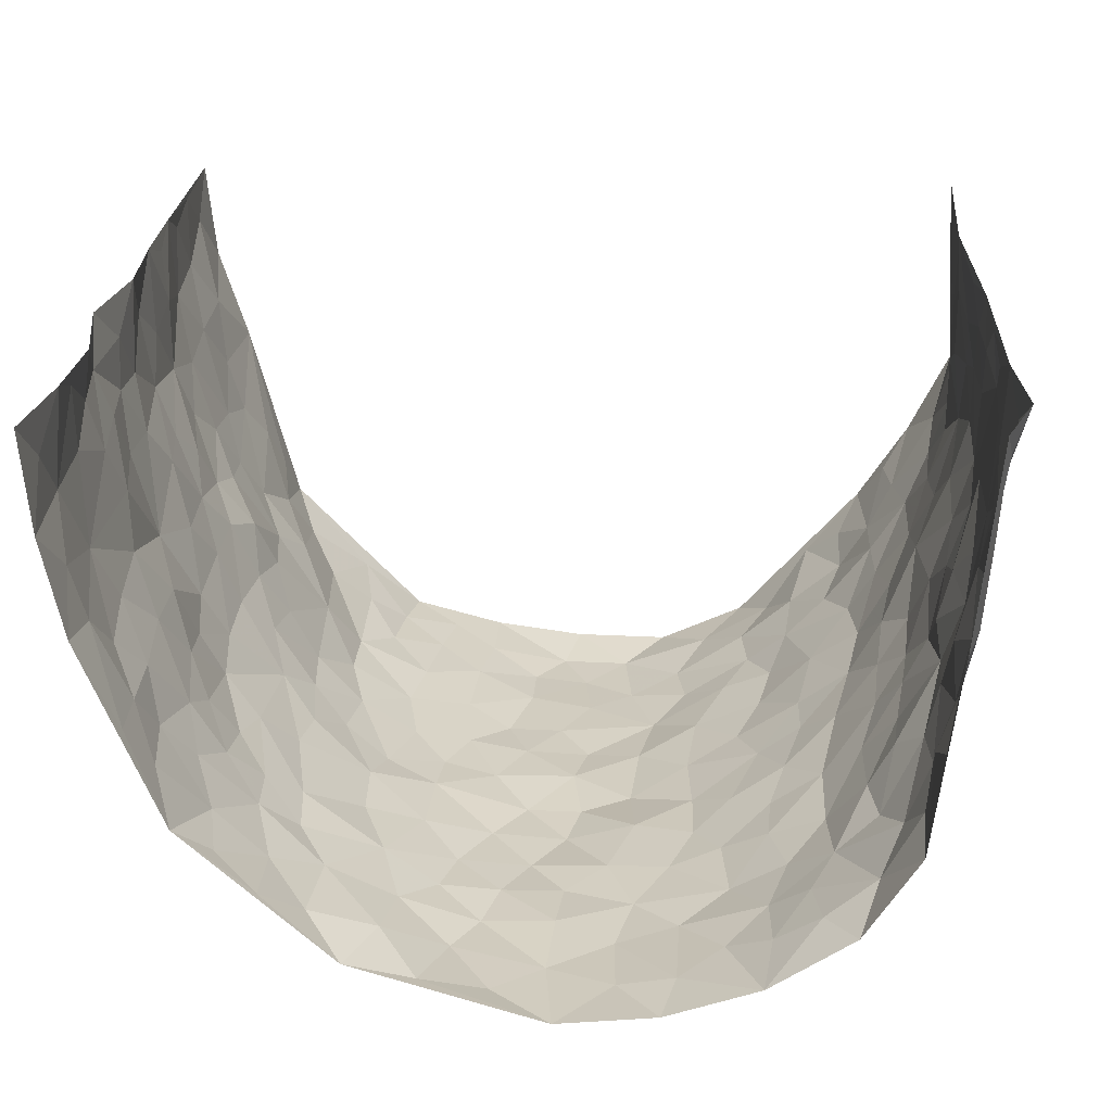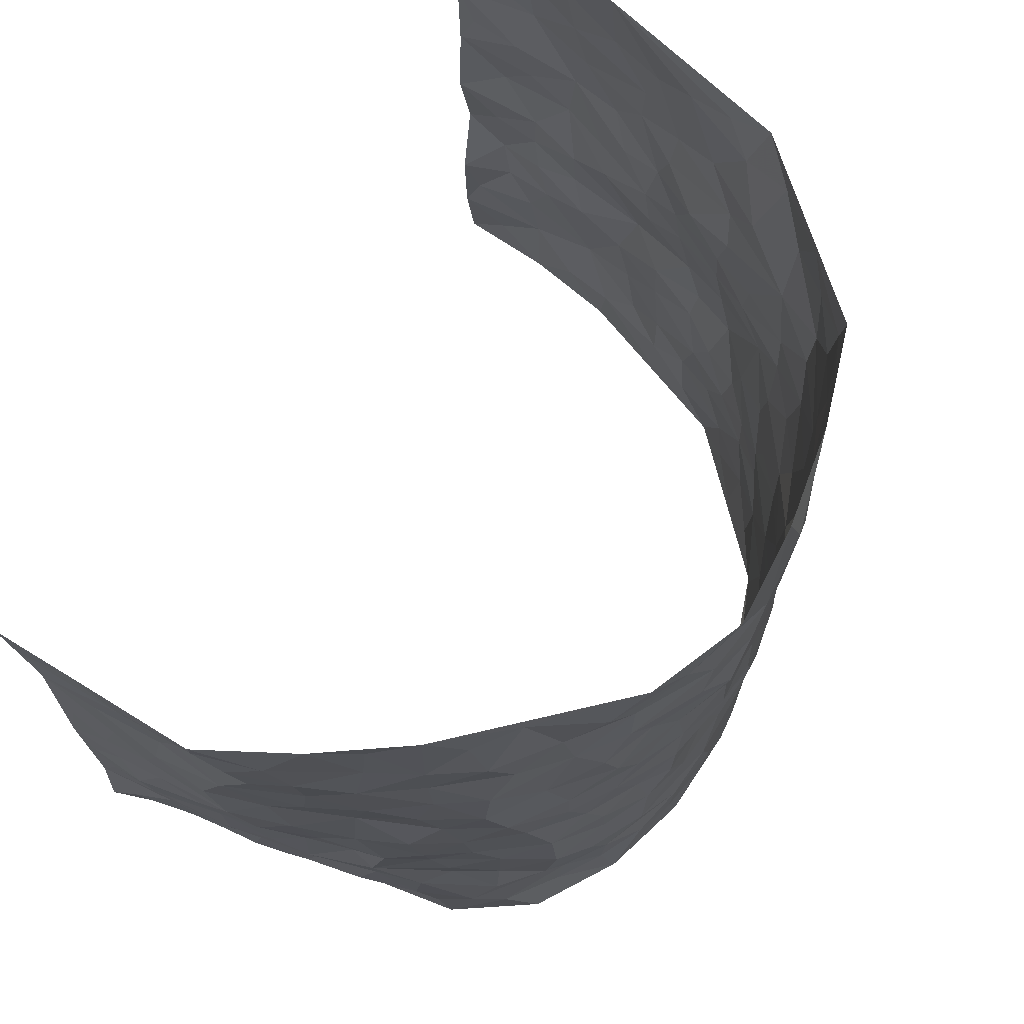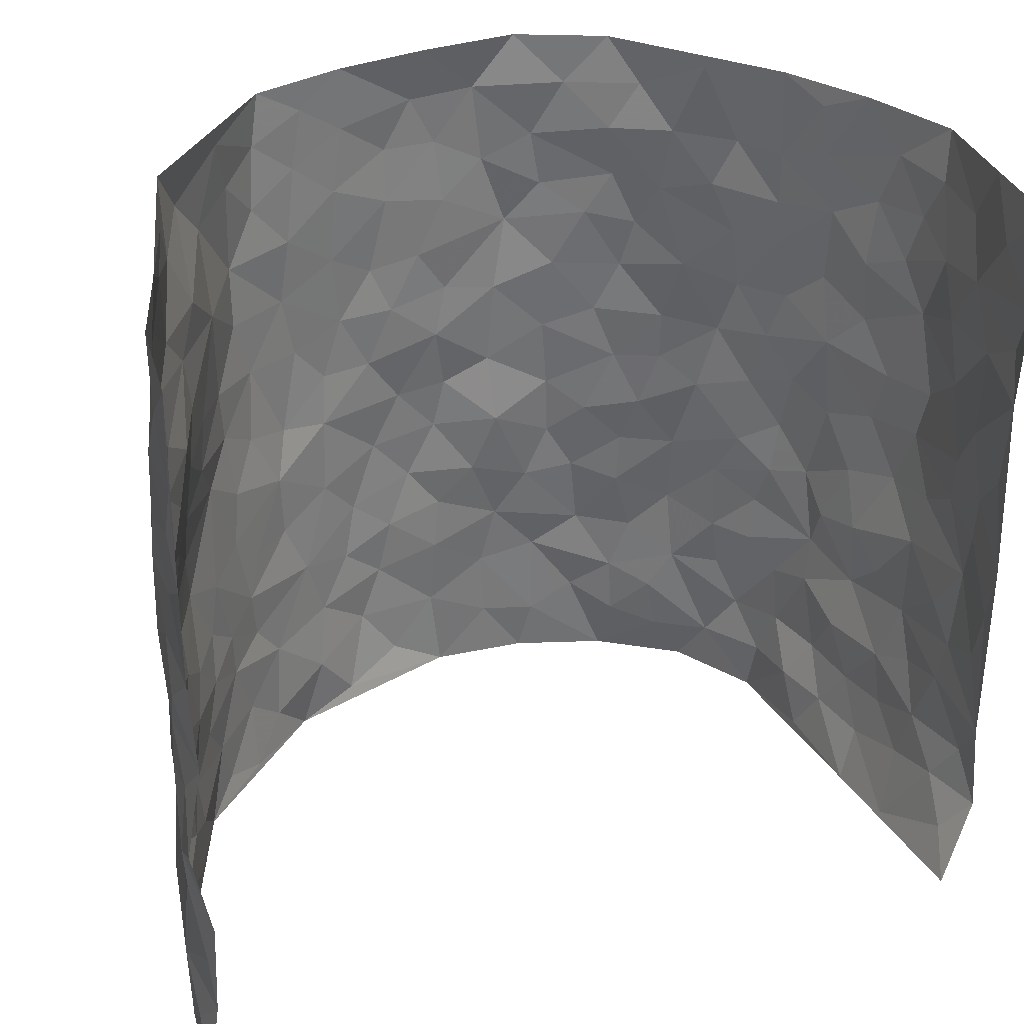
<metadata>
{"format":"obj","ext":"obj","renderer":"f3d","projection":"perspective","resolution":1024,"background":"white","views":[{"elev":24.0,"azim":2.8,"up":"+Z"},{"elev":72.1,"azim":118.3,"up":"+Y"},{"elev":34.2,"azim":-20.9,"up":"+Y"}]}
</metadata>
<code>
v -0.5433 0.002552 0.4352
v -0.523 0.9972 0.4387
v 0.4709 0.01075 0.4428
v 0.5071 0.9993 0.428
v -0.5157 0.3918 0.2531
v -0.5214 0.4982 0.4367
v -0.5235 0.3572 0.3143
v 0.007856 0.001997 -0.2759
v -0.5205 0.251 0.4345
v -0.5392 0.3373 0.3778
v -0.506 0.001459 0.193
v -0.526 0.1261 0.4357
v -0.4964 0.2931 0.1687
v -0.5318 0.001716 0.3132
v -0.5205 0.288 0.2974
v -0.412 0.001241 -0.03545
v -0.5281 0.1884 0.4142
v -0.2678 0.1658 -0.1741
v -0.5057 0.3215 0.2347
v -0.5351 0.1205 0.318
v -0.5372 0.06464 0.3796
v -0.5173 0.06412 0.2536
v -0.4884 0.1264 0.1319
v -0.5006 0.07447 0.183
v -0.531 0.2071 0.3294
v -0.534 0.2697 0.3659
v -0.5191 0.1768 0.2242
v -0.4958 0.2098 0.1499
v -0.5245 0.4871 0.321
v -0.5428 0.3745 0.4352
v -0.4727 0.9959 0.1989
v -0.4274 0.2219 0.008464
v 0.2551 0.1588 -0.2093
v -0.5264 0.7469 0.4374
v -0.3285 0.3909 -0.13
v -0.5074 0.7515 0.2409
v -0.5046 0.8296 0.2596
v -0.4514 0.4421 0.04495
v -0.4397 0.6046 0.07067
v -0.4093 0.9948 -0.03929
v -0.5248 0.6844 0.414
v -0.4666 0.5613 0.1261
v -0.3393 0.7521 -0.1159
v -0.4162 0.2792 -0.01756
v -0.3876 0.224 -0.0579
v -0.409 0.1614 -0.02854
v -0.3729 0.6349 -0.06677
v -0.331 0.5574 -0.1361
v 0.1667 0.4736 -0.2494
v -0.3029 0.2195 -0.1525
v -0.2046 0.6082 -0.2304
v -0.3361 0.6269 -0.1305
v -0.2753 0.05671 -0.1674
v -0.453 0.709 0.09402
v -0.3471 0.193 -0.1091
v -0.5231 0.6159 0.3284
v -0.0346 0.347 -0.2771
v 0.06104 0.3393 -0.2688
v 0.2826 0.4521 -0.1839
v -0.09227 0.5501 -0.2618
v -0.1613 0.5539 -0.2454
v 0.09534 0.6296 -0.2705
v -0.4648 0.3465 0.09611
v -0.4979 0.5727 0.208
v -0.5278 0.8081 0.4097
v -0.4434 0.1288 0.02707
v -0.3215 0.01151 -0.1201
v -0.51 0.4648 0.253
v -0.4623 0.172 0.08206
v -0.4596 0.01783 0.08027
v -0.2293 0.001207 -0.2029
v -0.4611 0.08806 0.0808
v -0.4345 0.05276 0.01705
v -0.3719 0.03639 -0.07988
v -0.3847 0.1032 -0.06558
v -0.5184 0.6836 0.3488
v -0.5249 0.8721 0.4301
v -0.4903 0.508 0.1976
v 0.001242 0.9976 -0.267
v -0.5161 0.6737 0.2595
v -0.4413 0.3147 0.02849
v -0.422 0.4606 -0.01833
v 0.009856 0.5704 -0.2712
v -0.0469 0.4822 -0.2743
v 0.006443 0.4189 -0.2801
v -0.1178 0.1269 -0.2565
v -0.4205 0.6689 0.04515
v -0.5315 0.5605 0.3719
v -0.4962 0.6897 0.191
v -0.3843 0.2955 -0.06941
v -0.468 0.2677 0.09399
v -0.3955 0.6868 -0.0192
v -0.1665 0.483 -0.2386
v -0.2455 0.4337 -0.196
v -0.4632 0.6478 0.1116
v -0.004604 0.1168 -0.2771
v -0.3634 0.5085 -0.09816
v -0.309 0.2862 -0.1446
v -0.2306 0.5009 -0.2139
v -0.1713 0.38 -0.2342
v -0.527 0.6217 0.4365
v -0.481 0.6216 0.1673
v -0.5207 0.578 0.2692
v -0.3232 0.1092 -0.131
v -0.4179 0.5327 -0.006279
v -0.4902 0.4061 0.1404
v -0.1246 0.3224 -0.256
v -0.1415 0.2477 -0.2467
v -0.4072 0.6107 -0.005331
v 0.1136 0.7291 -0.2763
v 0.002194 0.2141 -0.2727
v -0.06777 0.2718 -0.2672
v 0.009376 0.2875 -0.276
v -0.3707 0.3623 -0.08324
v -0.1839 0.1823 -0.2248
v -0.4683 0.4869 0.1172
v -0.4438 0.3806 0.02092
v -0.4161 0.3907 -0.03842
v -0.2867 0.5212 -0.1757
v -0.2421 0.3479 -0.1985
v -0.3193 0.4647 -0.1388
v -0.2102 0.2692 -0.2107
v -0.08764 0.4103 -0.2684
v -0.4452 0.5306 0.06212
v -0.08678 0.1971 -0.2657
v -0.196 0.09253 -0.2098
v -0.3492 0.2566 -0.1058
v -0.5291 0.4363 0.384
v -0.5279 0.42 0.323
v 0.09361 0.4222 -0.258
v 0.2112 0.2384 -0.2377
v 0.08626 0.5157 -0.2725
v 0.02266 0.4872 -0.2782
v 0.1682 0.3928 -0.2493
v 0.5078 0.4971 0.2417
v 0.2152 0.4342 -0.2226
v 0.259 0.3142 -0.2029
v 0.1604 0.5673 -0.2497
v 0.1243 0.9993 -0.27
v -0.2774 0.6165 -0.1893
v 0.3716 0.8828 -0.09516
v 0.401 1 -0.03338
v -0.2069 0.7785 -0.2249
v -0.05705 0.8636 -0.2725
v -0.2921 0.3463 -0.1584
v -0.3823 0.5646 -0.05855
v -0.06697 0.05188 -0.2646
v -0.1463 0.0215 -0.2328
v 0.1309 0.003532 -0.2641
v 0.01527 0.8602 -0.2788
v -0.01345 0.6991 -0.2715
v 0.3823 0.1992 -0.1075
v 0.3265 0.2912 -0.1674
v 0.4591 0.5278 0.04664
v 0.437 0.5488 -0.01739
v 0.4046 0.1378 -0.08153
v 0.4312 0.2294 -0.01781
v 0.3715 0.3628 -0.1078
v 0.02599 0.6399 -0.2763
v -0.05603 0.6263 -0.2652
v -0.1421 0.7276 -0.2481
v -0.08404 0.6916 -0.2662
v -0.05783 0.7906 -0.2685
v -0.133 0.6309 -0.2531
v 0.02408 0.7747 -0.2744
v 0.237 1 -0.219
v -0.01785 0.9267 -0.2772
v -0.2584 0.844 -0.2043
v -0.1935 0.8782 -0.2311
v -0.2986 0.7785 -0.1794
v -0.2383 0.9961 -0.2178
v -0.2212 0.6935 -0.2232
v -0.299 0.6976 -0.1762
v -0.1356 0.8282 -0.2477
v -0.1194 0.9975 -0.2504
v 0.2105 0.7471 -0.2231
v 0.1709 0.6677 -0.2424
v 0.3052 0.5967 -0.1673
v 0.2514 0.524 -0.2051
v 0.2567 0.6675 -0.2054
v 0.3759 0.7468 -0.09904
v 0.3239 0.6848 -0.1448
v 0.2725 0.7352 -0.1933
v 0.07019 0.9297 -0.2801
v 0.08163 0.8236 -0.2787
v 0.1457 0.8588 -0.2598
v 0.2363 0.8751 -0.2064
v 0.2948 0.7955 -0.1643
v 0.2257 0.5967 -0.2199
v -0.5243 0.8664 0.34
v -0.4751 0.8148 0.1447
v -0.5252 0.7728 0.3268
v -0.5106 0.997 0.3162
v -0.523 0.9385 0.3808
v -0.4995 0.9192 0.2713
v -0.4851 0.8834 0.1952
v -0.4409 0.9263 0.0739
v -0.4646 0.8836 0.1265
v -0.4794 0.7443 0.1489
v -0.4309 0.8121 0.02941
v -0.4552 0.7794 0.08709
v -0.4111 0.8978 -0.01639
v -0.3479 0.8754 -0.1194
v -0.4226 0.9569 0.01585
v -0.3771 0.8144 -0.05048
v -0.383 0.933 -0.07983
v -0.3115 0.9701 -0.1473
v -0.404 0.7587 -0.01164
v -0.2975 0.8988 -0.1701
v -0.2505 0.9283 -0.2111
v 0.157 0.7854 -0.2562
v 0.2435 0.806 -0.2083
v 0.1842 0.9347 -0.2411
v 0.3478 0.8146 -0.1162
v 0.3043 0.8831 -0.1523
v 0.3301 0.9845 -0.117
v 0.2726 0.9395 -0.191
v 0.373 0.9502 -0.07363
v 0.3476 0.495 -0.1324
v 0.3056 0.5304 -0.1687
v 0.4095 0.6059 -0.05022
v 0.3845 0.6667 -0.09618
v 0.3683 0.5899 -0.1175
v 0.3314 0.1921 -0.1547
v 0.4099 0.3358 -0.05194
v 0.3997 0.524 -0.07209
v 0.3267 0.3892 -0.1591
v -0.1208 0.9134 -0.2523
v -0.1788 0.9561 -0.2354
v 0.3021 0.1349 -0.1707
v 0.4321 0.01792 0.07261
v 0.2019 0.3337 -0.2363
v 0.263 0.3857 -0.2012
v 0.4487 0.2491 0.04106
v 0.5209 0.9964 0.1814
v 0.5005 0.2528 0.4327
v 0.4077 0.814 -0.03733
v 0.4989 0.4873 0.1683
v 0.4106 0.7489 -0.04435
v 0.5016 0.5021 0.4305
v 0.476 0.2947 0.1228
v 0.4292 0.4692 -0.03089
v 0.4956 0.3115 0.2303
v 0.4496 0.4167 0.01812
v 0.4157 0.004945 -0.04991
v 0.09555 0.2523 -0.2709
v 0.4208 0.08003 -0.03447
v 0.138 0.3188 -0.2567
v 0.372 0.2688 -0.1062
v 0.4973 0.2666 0.3271
v 0.4711 0.4626 0.09577
v 0.4283 0.08597 0.03863
v 0.3908 0.4272 -0.07837
v 0.4528 0.3727 0.06449
v 0.2795 0.2339 -0.1975
v 0.4025 0.2731 -0.05195
v 0.2579 0.08032 -0.2059
v 0.3499 0.00547 -0.1553
v 0.2467 0.004645 -0.2246
v 0.2043 0.1163 -0.2402
v 0.07475 0.1698 -0.2752
v 0.151 0.1906 -0.2608
v 0.454 0.1491 0.06883
v 0.4989 0.4235 0.2286
v 0.4782 0.2227 0.203
v 0.449 0.08333 0.1092
v 0.47 0.3856 0.1244
v 0.4867 0.34 0.1708
v 0.5033 0.3272 0.3385
v 0.5095 0.5681 0.1945
v 0.4664 0.1472 0.1481
v 0.4807 0.1513 0.2186
v 0.5023 0.3684 0.2924
v 0.5031 0.3516 0.3951
v 0.5131 0.4394 0.338
v 0.4545 0.314 0.03839
v 0.4789 0.1087 0.2776
v 0.3126 0.06499 -0.165
v 0.3747 0.07149 -0.1164
v 0.07816 0.0783 -0.272
v 0.1488 0.0738 -0.257
v 0.4931 0.7506 0.4298
v 0.466 0.08084 0.1894
v 0.4568 0.2176 0.1122
v 0.5033 0.4267 0.4132
v 0.5072 0.5102 0.3583
v 0.4933 0.2513 0.2619
v 0.4342 0.1505 -0.008992
v 0.4461 0.005336 0.1956
v 0.4195 0.3952 -0.03237
v 0.4837 0.06936 0.3993
v 0.5105 0.1289 0.4334
v 0.4883 0.1823 0.295
v 0.488 0.1284 0.3555
v 0.4578 0.01472 0.2915
v 0.5055 0.191 0.3914
v 0.4859 0.5564 0.1177
v 0.4886 0.6335 0.1444
v 0.4514 0.6377 0.04361
v 0.5068 0.6917 0.2771
v 0.4748 0.7722 0.08543
v 0.4999 0.6262 0.4086
v 0.5099 0.6424 0.2179
v 0.5042 0.5957 0.3061
v 0.5075 0.7435 0.1834
v 0.508 0.5312 0.2968
v 0.5042 0.5752 0.3676
v 0.5013 0.6599 0.3433
v 0.4766 0.6934 0.09356
v 0.4504 0.7255 0.02291
v 0.424 0.6765 -0.02763
v 0.503 0.8517 0.3037
v 0.5075 0.8699 0.1613
v 0.5005 0.7762 0.2625
v 0.5011 0.778 0.3488
v 0.503 0.8434 0.2304
v 0.5004 0.8749 0.426
v 0.4978 0.8021 0.1444
v 0.5017 0.8119 0.4054
v 0.5144 0.9298 0.1907
v 0.5138 0.9977 0.305
v 0.4674 0.9989 0.07059
v 0.5117 0.9248 0.2705
v 0.5032 0.9278 0.3567
v 0.4951 0.9341 0.1121
v 0.4402 0.9026 0.02119
v 0.4078 0.8833 -0.03646
v 0.4329 0.9709 0.01904
v 0.4526 0.8232 0.02817
v 0.4841 0.8609 0.08808
f 29 6 128
f 12 21 20
f 26 10 9
f 55 45 46
f 27 19 15
f 26 9 17
f 101 6 88
f 12 1 21
f 7 15 19
f 125 86 96
f 84 123 85
f 129 29 128
f 25 27 15
f 12 20 17
f 73 75 66
f 22 14 11
f 26 17 25
f 9 12 17
f 25 15 26
f 5 129 7
f 52 146 48
f 55 18 50
f 7 19 5
f 20 27 25
f 124 82 105
f 41 76 34
f 20 14 22
f 14 20 21
f 14 21 1
f 24 22 11
f 24 27 22
f 72 66 69
f 69 32 91
f 70 24 11
f 24 23 27
f 17 20 25
f 27 20 22
f 10 15 7
f 10 26 15
f 23 28 27
f 27 13 19
f 28 23 69
f 13 27 28
f 119 121 94
f 10 7 129
f 6 30 128
f 9 10 30
f 36 192 80
f 80 102 89
f 118 81 44
f 64 103 78
f 115 126 86
f 45 32 46
f 91 63 13
f 129 68 29
f 95 87 54
f 95 54 199
f 202 40 204
f 82 97 105
f 29 88 6
f 18 55 104
f 148 126 71
f 38 82 124
f 50 18 122
f 117 82 38
f 5 19 106
f 82 117 118
f 80 64 102
f 127 45 55
f 194 77 190
f 98 35 114
f 39 124 105
f 127 50 98
f 106 19 13
f 66 75 46
f 39 95 42
f 63 117 38
f 95 89 102
f 101 56 76
f 51 140 99
f 18 53 126
f 62 83 132
f 45 127 90
f 112 113 57
f 103 29 68
f 130 85 58
f 109 39 105
f 35 94 121
f 113 246 58
f 151 165 163
f 120 100 94
f 114 127 98
f 192 190 65
f 95 39 87
f 36 191 37
f 67 104 74
f 56 101 88
f 13 63 106
f 192 34 76
f 268 241 243
f 108 115 125
f 93 84 60
f 133 84 85
f 156 288 157
f 101 76 41
f 80 103 64
f 105 97 146
f 99 61 51
f 92 109 47
f 125 96 111
f 158 227 153
f 75 104 55
f 69 66 32
f 81 91 32
f 106 78 68
f 42 64 78
f 77 34 65
f 24 70 72
f 75 73 16
f 16 71 67
f 2 34 77
f 13 28 91
f 103 56 88
f 56 80 76
f 72 69 23
f 11 16 70
f 16 73 70
f 16 67 74
f 115 18 126
f 24 72 23
f 73 72 70
f 16 74 75
f 72 73 66
f 32 45 44
f 84 83 60
f 66 46 32
f 78 106 116
f 117 63 81
f 67 53 104
f 103 68 78
f 69 91 28
f 36 80 89
f 106 38 116
f 106 68 5
f 81 118 117
f 62 132 138
f 32 44 81
f 53 67 71
f 57 58 85
f 123 100 107
f 93 60 61
f 33 230 224
f 8 96 147
f 132 133 130
f 140 48 119
f 93 100 123
f 122 98 50
f 164 60 160
f 53 71 126
f 125 112 108
f 193 194 195
f 75 55 46
f 63 91 81
f 56 103 80
f 196 198 31
f 18 104 53
f 121 48 97
f 38 106 63
f 118 97 82
f 97 35 121
f 51 172 140
f 130 134 49
f 87 39 109
f 288 252 263
f 97 114 35
f 47 43 92
f 57 113 58
f 248 130 58
f 34 101 41
f 114 90 127
f 116 124 42
f 145 94 35
f 118 114 97
f 167 79 175
f 98 145 35
f 85 123 57
f 43 47 52
f 199 36 89
f 42 78 116
f 159 83 62
f 88 29 103
f 74 104 75
f 118 44 90
f 173 140 172
f 42 95 102
f 190 192 37
f 65 190 77
f 89 95 199
f 125 111 112
f 92 87 109
f 18 115 122
f 177 180 176
f 112 57 107
f 109 105 146
f 93 94 100
f 285 286 275
f 96 86 147
f 137 232 131
f 57 123 107
f 87 92 208
f 49 134 136
f 132 130 49
f 161 164 162
f 50 127 55
f 122 108 107
f 122 107 100
f 48 140 52
f 118 90 114
f 99 119 94
f 123 84 93
f 36 37 192
f 48 121 119
f 120 122 100
f 39 42 124
f 38 124 116
f 248 58 246
f 44 45 90
f 98 122 120
f 146 52 47
f 94 93 99
f 168 209 170
f 212 183 188
f 202 197 200
f 42 102 64
f 107 108 112
f 99 93 61
f 8 280 96
f 112 111 113
f 125 115 86
f 115 108 122
f 128 30 10
f 5 68 129
f 10 129 128
f 132 49 138
f 83 84 133
f 130 133 85
f 83 133 132
f 248 134 130
f 156 152 224
f 151 110 165
f 212 186 211
f 153 224 249
f 254 251 244
f 246 261 262
f 225 158 249
f 49 136 179
f 185 184 150
f 214 188 181
f 181 188 182
f 161 163 174
f 143 170 172
f 110 211 185
f 184 79 167
f 174 228 169
f 62 110 159
f 163 150 144
f 210 169 229
f 170 143 168
f 176 211 110
f 98 120 145
f 94 145 120
f 48 146 97
f 109 146 47
f 148 86 126
f 147 86 148
f 71 8 148
f 8 147 148
f 244 276 254
f 232 136 134
f 174 143 161
f 60 83 160
f 163 162 151
f 159 160 83
f 261 281 262
f 259 281 149
f 219 220 59
f 246 113 111
f 33 255 131
f 157 256 152
f 137 255 153
f 230 278 279
f 262 260 33
f 154 155 242
f 131 255 137
f 248 131 232
f 281 280 149
f 259 258 278
f 220 179 59
f 159 151 160
f 162 160 151
f 164 61 60
f 228 174 144
f 144 174 163
f 159 110 151
f 161 172 164
f 186 184 185
f 161 162 163
f 61 164 51
f 160 162 164
f 187 217 213
f 150 163 165
f 205 202 200
f 79 184 139
f 170 43 173
f 174 169 143
f 161 143 172
f 167 144 150
f 176 180 183
f 172 170 173
f 223 226 221
f 185 150 165
f 99 140 119
f 207 206 203
f 172 51 164
f 43 52 173
f 173 52 140
f 167 175 228
f 228 229 169
f 210 168 169
f 177 110 62
f 189 138 179
f 62 138 177
f 136 232 233
f 181 182 222
f 150 184 167
f 178 180 189
f 49 179 138
f 177 138 189
f 180 178 182
f 178 179 220
f 307 308 304
f 222 223 221
f 215 187 188
f 176 183 212
f 187 213 186
f 214 215 188
f 185 211 186
f 237 181 239
f 182 188 183
f 110 185 165
f 216 215 141
f 211 176 212
f 182 183 180
f 176 110 177
f 213 184 186
f 178 189 179
f 177 189 180
f 195 190 37
f 197 198 200
f 195 194 190
f 34 192 65
f 80 192 76
f 37 196 195
f 194 2 77
f 193 2 194
f 196 37 191
f 31 193 195
f 198 196 191
f 31 195 196
f 199 201 191
f 197 204 31
f 198 191 201
f 31 198 197
f 201 199 54
f 36 199 191
f 54 208 201
f 208 43 205
f 208 54 87
f 198 201 200
f 206 205 203
f 43 170 203
f 210 207 209
f 40 202 206
f 31 204 40
f 197 202 204
f 208 205 200
f 43 203 205
f 205 206 202
f 203 209 207
f 171 40 207
f 40 206 207
f 208 200 201
f 43 208 92
f 170 209 203
f 168 143 169
f 207 210 171
f 168 210 209
f 188 187 212
f 212 187 186
f 166 139 213
f 184 213 139
f 237 214 181
f 215 214 141
f 216 141 218
f 213 217 166
f 142 166 216
f 217 216 166
f 187 215 217
f 216 217 215
f 237 141 214
f 142 216 218
f 223 222 182
f 179 136 59
f 223 220 219
f 267 238 251
f 237 327 141
f 223 182 178
f 158 290 253
f 220 223 178
f 59 233 227
f 233 59 136
f 248 246 131
f 153 249 158
f 251 254 267
f 223 219 226
f 111 261 246
f 297 251 238
f 276 256 157
f 167 228 144
f 229 228 175
f 175 171 229
f 229 171 210
f 260 257 33
f 265 271 272
f 266 289 283
f 269 243 250
f 249 224 152
f 266 283 271
f 227 233 137
f 253 227 158
f 325 313 320
f 135 264 275
f 310 329 239
f 270 298 297
f 249 256 225
f 275 273 269
f 311 222 221
f 155 154 299
f 234 276 157
f 310 311 299
f 222 239 181
f 221 226 155
f 266 263 252
f 242 290 244
f 264 273 275
f 273 264 243
f 242 244 154
f 276 290 225
f 288 234 157
f 240 282 302
f 275 286 306
f 225 290 158
f 234 263 284
f 241 254 276
f 233 232 137
f 137 153 227
f 264 135 238
f 244 251 154
f 260 259 257
f 227 253 219
f 33 224 255
f 154 297 299
f 240 302 307
f 297 154 251
f 264 268 243
f 253 226 219
f 271 284 263
f 277 294 293
f 290 242 253
f 241 234 284
f 59 227 219
f 242 155 226
f 252 245 231
f 157 152 156
f 257 230 33
f 152 256 249
f 278 230 257
f 262 33 131
f 224 153 255
f 259 278 257
f 134 248 232
f 230 279 224
f 96 261 111
f 261 96 280
f 280 281 261
f 246 262 131
f 252 247 245
f 268 267 241
f 283 277 272
f 288 247 252
f 275 274 285
f 295 291 294
f 267 268 264
f 263 234 288
f 309 310 299
f 290 276 244
f 283 272 271
f 267 254 241
f 265 243 241
f 236 240 285
f 297 238 270
f 303 305 298
f 241 276 234
f 221 155 299
f 272 277 293
f 250 243 287
f 286 285 240
f 284 271 265
f 271 263 266
f 295 3 291
f 225 256 276
f 241 284 265
f 289 266 231
f 3 292 291
f 321 235 323
f 293 294 296
f 279 278 258
f 245 279 258
f 279 156 224
f 260 281 259
f 280 8 149
f 262 281 260
f 231 266 252
f 267 264 238
f 306 304 270
f 283 289 295
f 243 269 273
f 236 269 250
f 294 292 296
f 274 236 285
f 269 274 275
f 250 287 293
f 245 289 231
f 236 274 269
f 156 279 247
f 242 226 253
f 247 279 245
f 243 265 287
f 288 156 247
f 265 272 293
f 296 292 236
f 293 287 265
f 295 294 277
f 277 283 295
f 236 250 296
f 289 3 295
f 292 294 291
f 293 296 250
f 300 304 308
f 325 320 235
f 329 330 326
f 270 304 303
f 270 303 298
f 309 305 301
f 135 306 270
f 299 297 298
f 298 309 299
f 238 135 270
f 300 314 305
f 303 300 305
f 304 306 307
f 300 303 304
f 282 319 315
f 322 325 235
f 275 306 135
f 307 306 286
f 240 307 286
f 308 307 302
f 302 282 308
f 308 282 315
f 305 309 298
f 310 309 301
f 310 301 329
f 310 239 311
f 222 311 239
f 299 311 221
f 319 312 315
f 312 323 316
f 301 305 318
f 305 314 316
f 300 308 315
f 316 314 312
f 312 314 315
f 315 314 300
f 323 312 324
f 316 313 318
f 282 4 317
f 330 313 325
f 4 321 324
f 235 320 323
f 282 317 319
f 312 319 317
f 326 325 322
f 316 320 313
f 316 318 305
f 142 218 327
f 327 218 141
f 316 323 320
f 324 312 317
f 4 324 317
f 321 323 324
f 318 313 330
f 328 326 322
f 326 327 329
f 329 327 237
f 326 328 327
f 322 142 328
f 327 328 142
f 329 237 239
f 301 318 330
f 326 330 325
f 330 329 301

</code>
